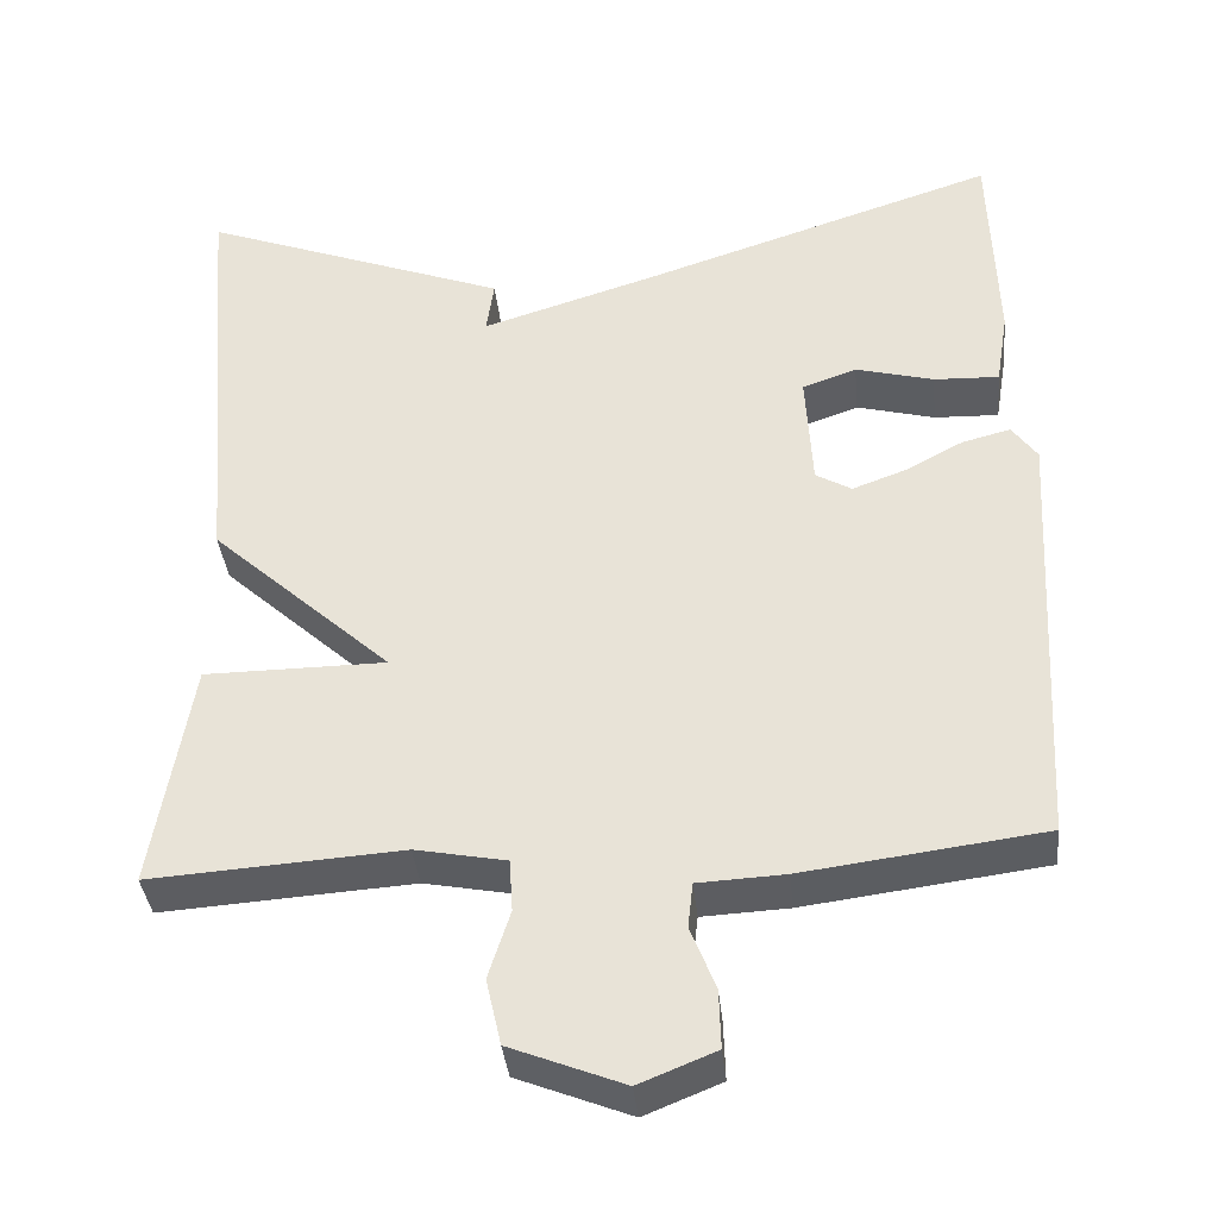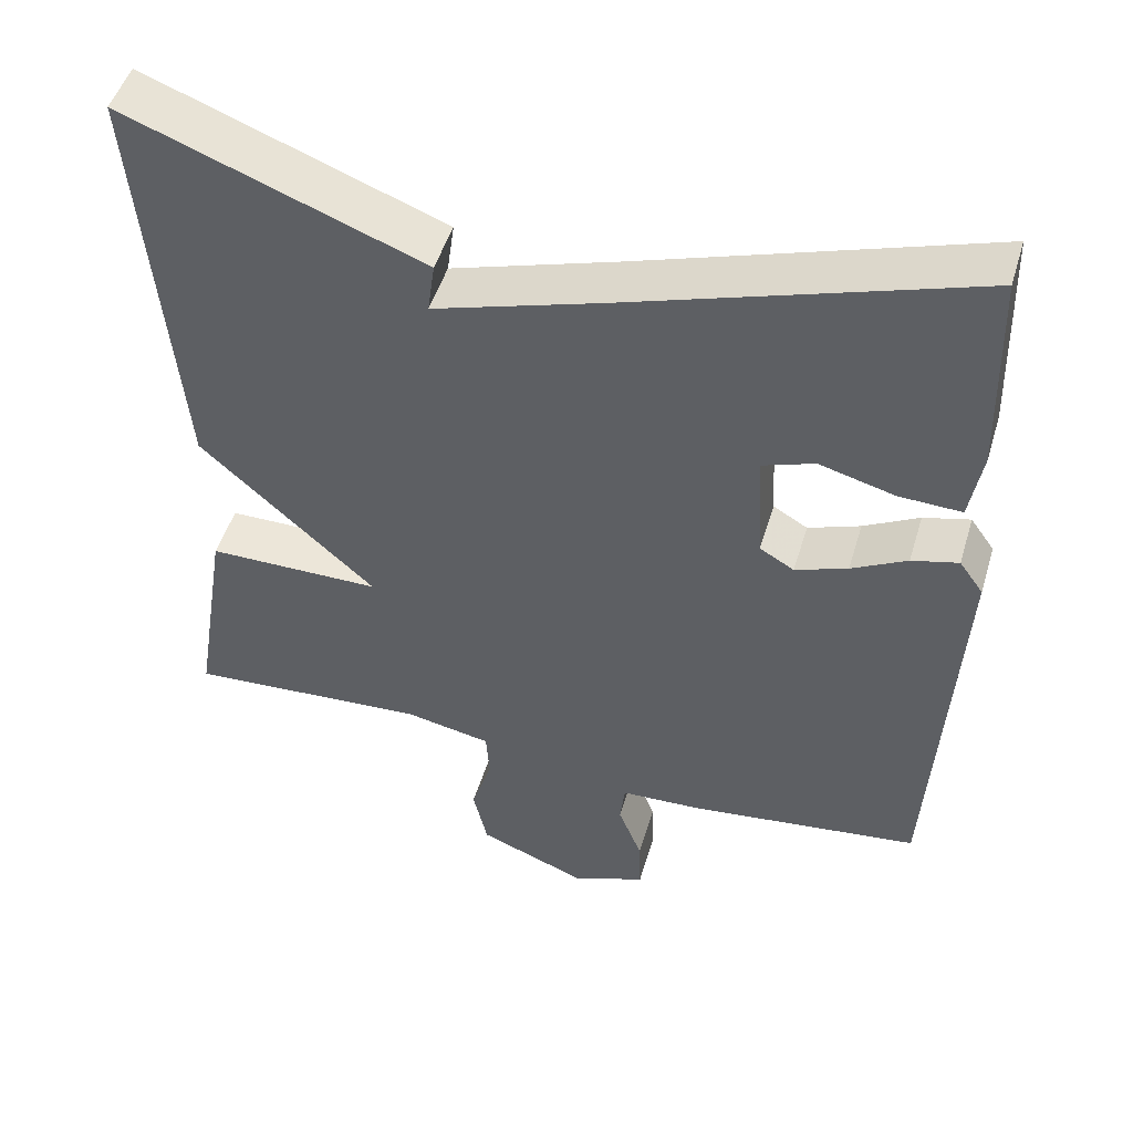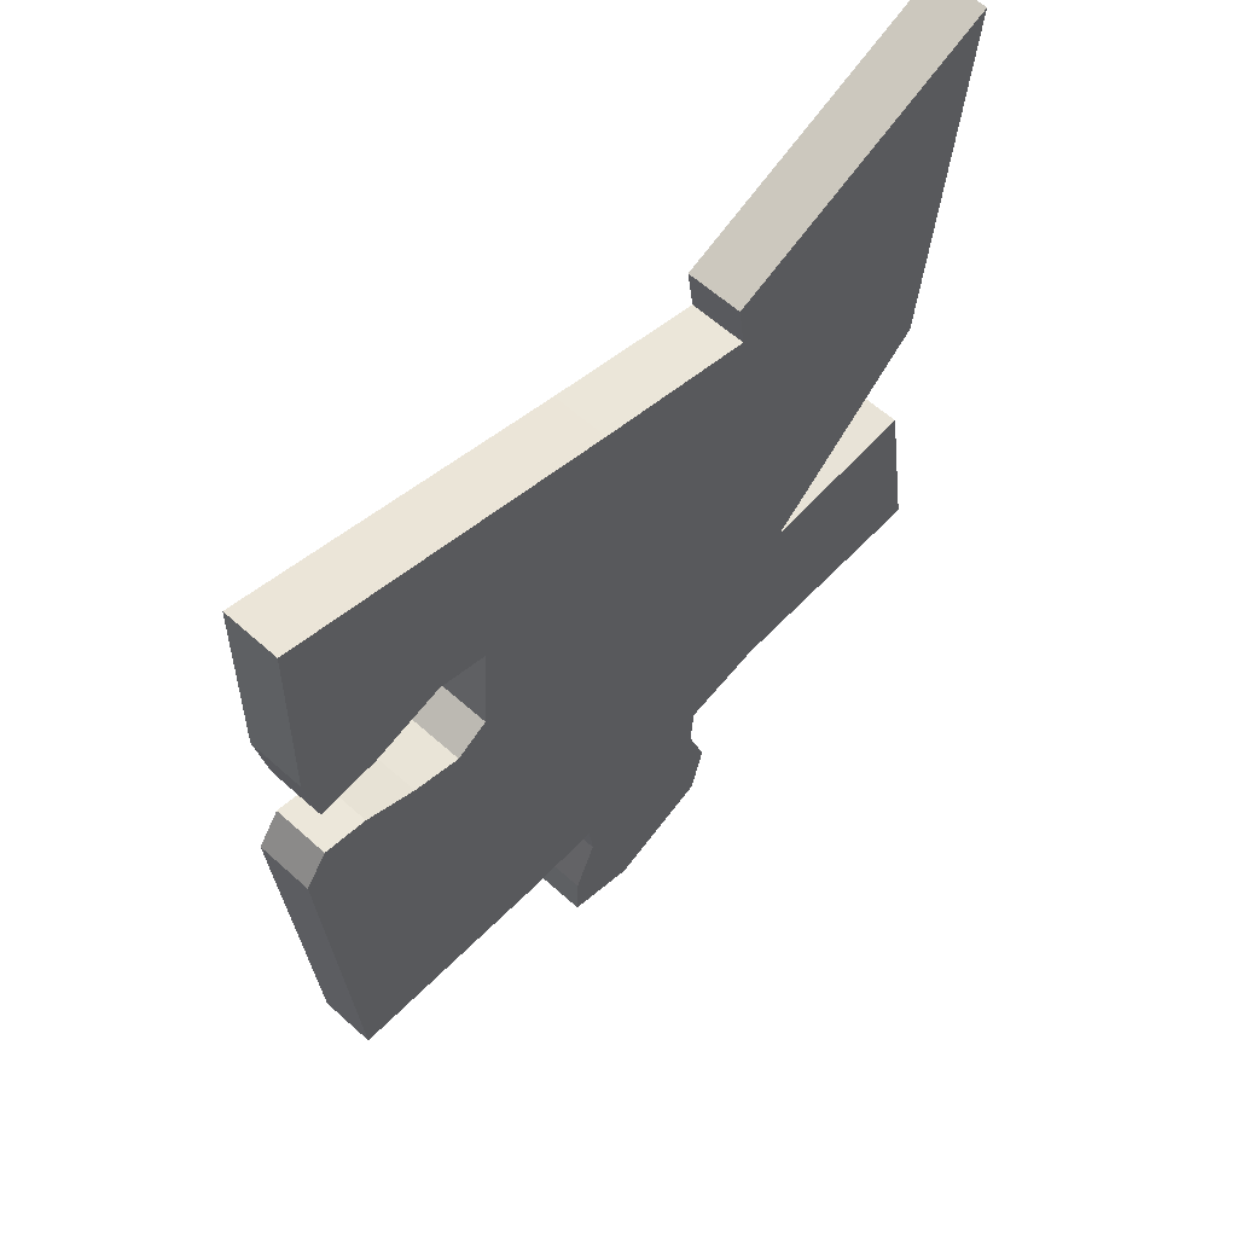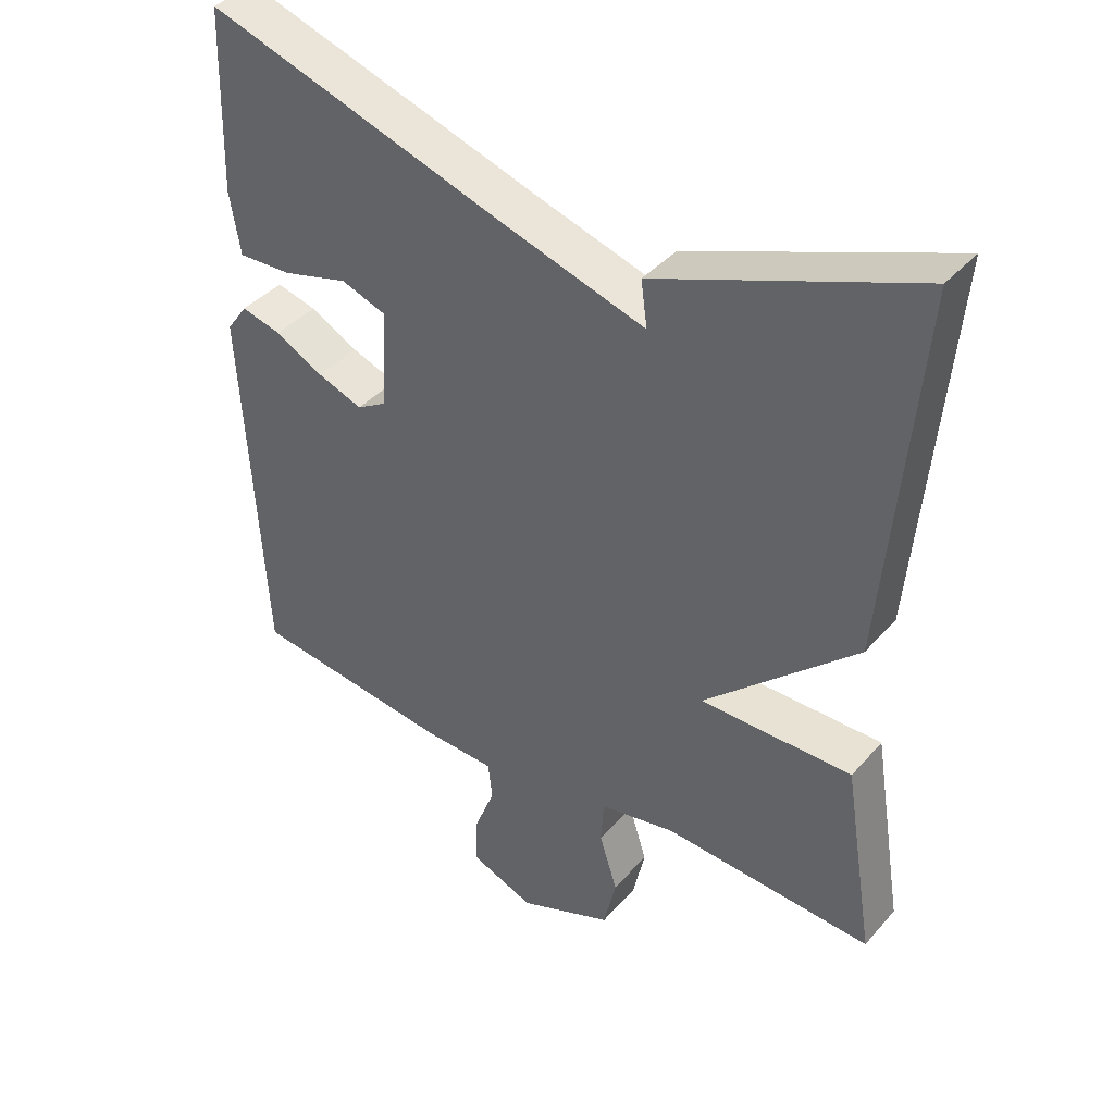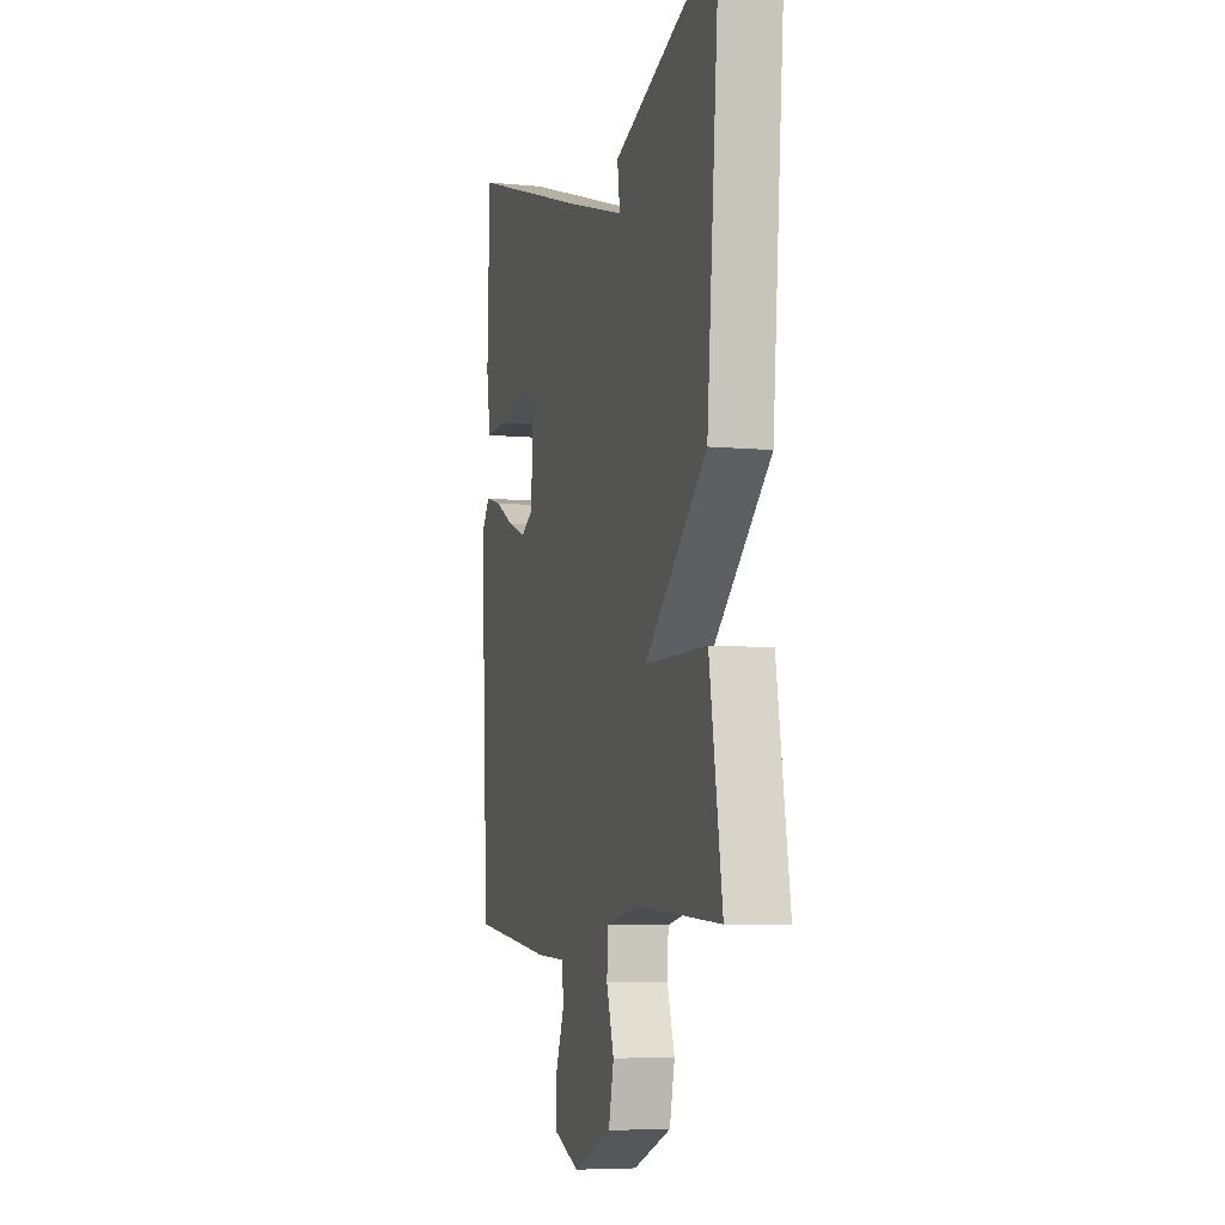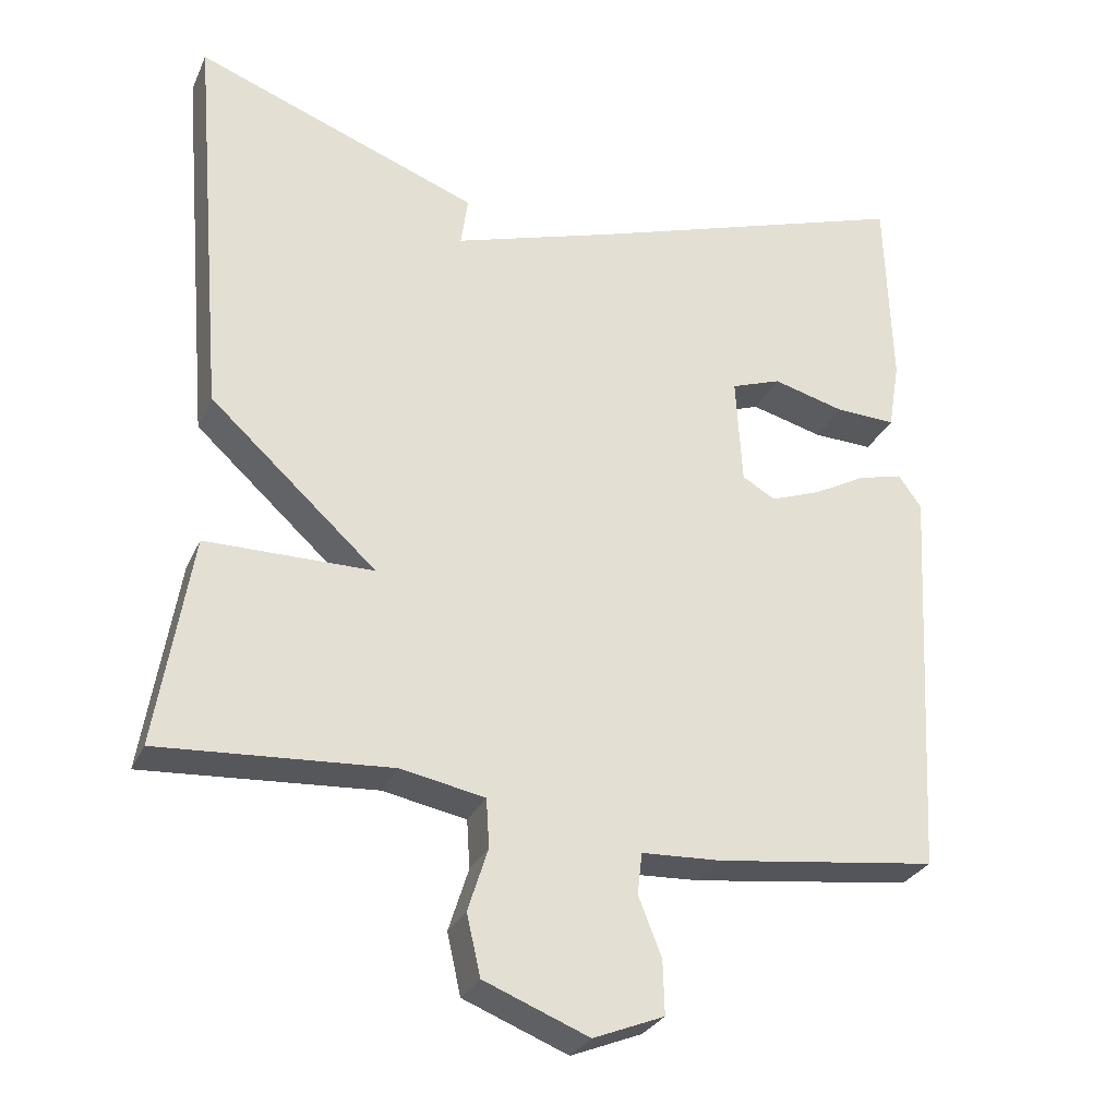
<metadata>
{"format":"obj","ext":"obj","renderer":"f3d","projection":"perspective","resolution":1024,"background":"white","views":[{"elev":-37.4,"azim":5.8,"up":"+Z"},{"elev":49.2,"azim":16.6,"up":"+Z"},{"elev":61.8,"azim":132.3,"up":"+Z"},{"elev":39.8,"azim":-143.3,"up":"+Z"},{"elev":-6.5,"azim":-105.9,"up":"+Z"},{"elev":-28.8,"azim":-20.9,"up":"+Z"}]}
</metadata>
<code>
v 0.5 0.07 0.5
v 0.508 0.07 0.241
v 0.493 0.07 0.151
v 0.415 0.07 0.154
v 0.321 0.07 0.179
v 0.256 0.07 0.156
v 0.264 0.07 0.015
v 0.307 0.07 -0.01
v 0.372 0.07 0.014
v 0.441 0.07 0.051
v 0.499 0.07 0.066
v 0.529 0.07 0.024
v 0.5 0.07 -0.5
v 0.212 0.07 -0.537
v 0.108 0.07 -0.542
v 0.102 0.07 -0.596
v 0.132 0.07 -0.672
v 0.134 0.07 -0.742
v 0.042 0.07 -0.779
v -0.094 0.07 -0.725
v -0.112 0.07 -0.646
v -0.086 0.07 -0.564
v -0.09 0.07 -0.501
v -0.199 0.07 -0.48
v -0.5 0.07 -0.5
v -0.455 0.07 -0.225
v -0.237 0.07 -0.224
v -0.455 0.07 -0.025
v -0.5 0.07 0.5
v -0.129 0.07 0.36
v -0.138 0.07 0.295
v 0.071 0.07 0.36
v 0.5 0 0.5
v 0.508 0 0.241
v 0.493 0 0.151
v 0.415 0 0.154
v 0.321 0 0.179
v 0.256 0 0.156
v 0.264 0 0.015
v 0.307 0 -0.01
v 0.372 0 0.014
v 0.441 0 0.051
v 0.499 0 0.066
v 0.529 0 0.024
v 0.5 0 -0.5
v 0.212 0 -0.537
v 0.108 0 -0.542
v 0.102 0 -0.596
v 0.132 0 -0.672
v 0.134 0 -0.742
v 0.042 0 -0.779
v -0.094 0 -0.725
v -0.112 0 -0.646
v -0.086 0 -0.564
v -0.09 0 -0.501
v -0.199 0 -0.48
v -0.5 0 -0.5
v -0.455 0 -0.225
v -0.237 0 -0.224
v -0.455 0 -0.025
v -0.5 0 0.5
v -0.129 0 0.36
v -0.138 0 0.295
v 0.071 0 0.36
f 29 30 31
f 28 29 31
f 27 28 31
f 27 31 32
f 24 25 26 27
f 23 24 27 32
f 22 23 32
f 20 21 22
f 19 20 22
f 18 19 22
f 17 18 22
f 16 17 22
f 15 16 22 32
f 13 14 15
f 12 13 15
f 11 12 15
f 10 11 15
f 9 10 15
f 8 9 15
f 7 8 15
f 6 7 15 32
f 5 6 32 1
f 3 4 5
f 2 3 5
f 1 2 5
f 63 62 61
f 63 61 60
f 63 60 59
f 64 63 59
f 59 58 57 56
f 64 59 56 55
f 64 55 54
f 54 53 52
f 54 52 51
f 54 51 50
f 54 50 49
f 54 49 48
f 64 54 48 47
f 47 46 45
f 47 45 44
f 47 44 43
f 47 43 42
f 47 42 41
f 47 41 40
f 47 40 39
f 64 47 39 38
f 33 64 38 37
f 37 36 35
f 37 35 34
f 37 34 33
f 1 33 34 2
f 2 34 35 3
f 3 35 36 4
f 4 36 37 5
f 5 37 38 6
f 6 38 39 7
f 7 39 40 8
f 8 40 41 9
f 9 41 42 10
f 10 42 43 11
f 11 43 44 12
f 12 44 45 13
f 13 45 46 14
f 14 46 47 15
f 15 47 48 16
f 16 48 49 17
f 17 49 50 18
f 18 50 51 19
f 19 51 52 20
f 20 52 53 21
f 21 53 54 22
f 22 54 55 23
f 23 55 56 24
f 24 56 57 25
f 25 57 58 26
f 26 58 59 27
f 27 59 60 28
f 28 60 61 29
f 29 61 62 30
f 30 62 63 31
f 31 63 64 32
f 32 64 33 1

</code>
